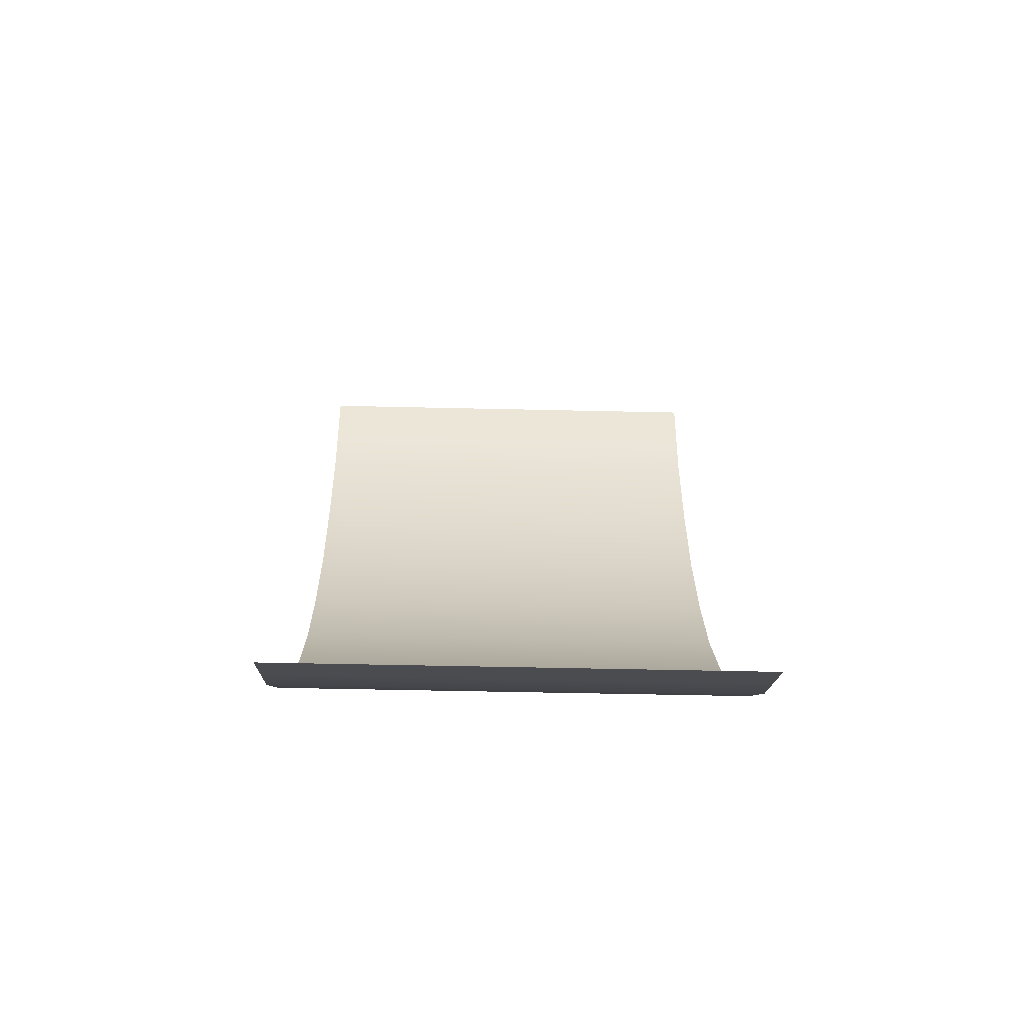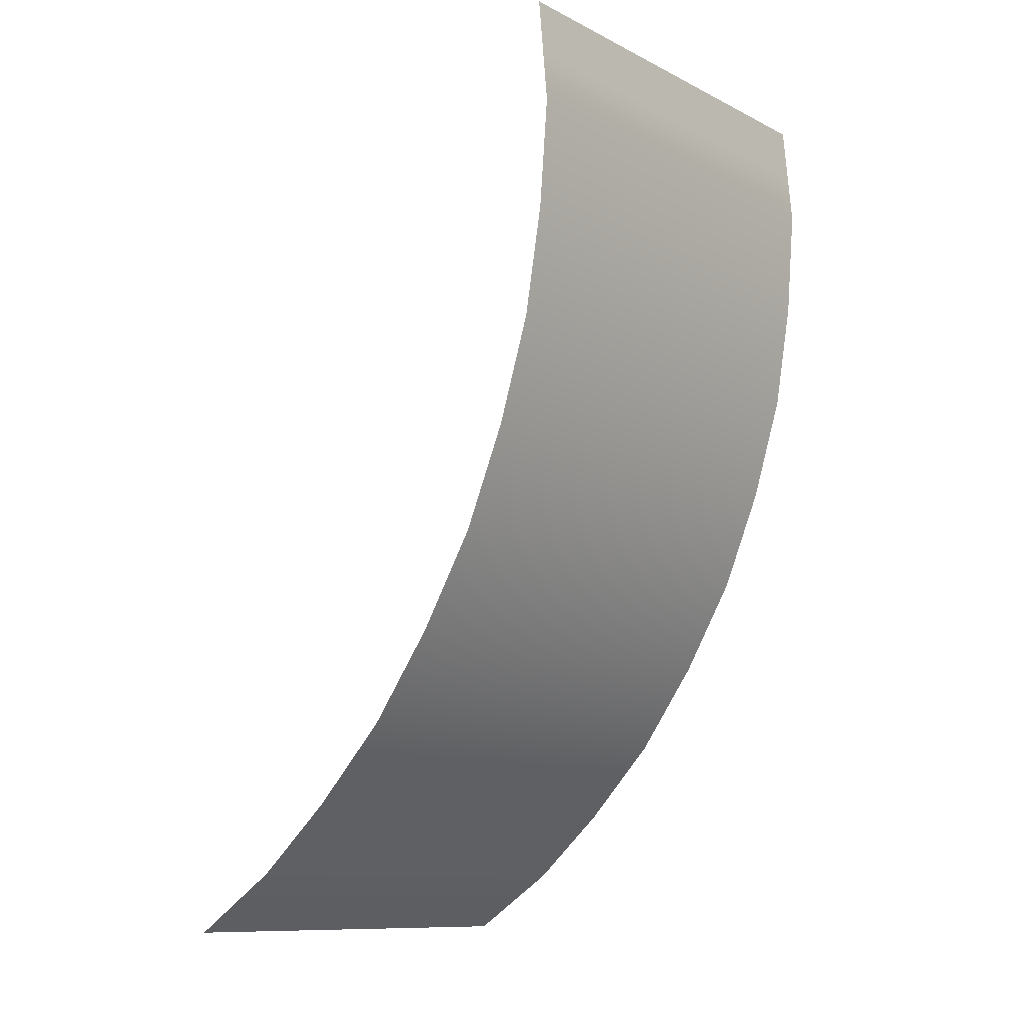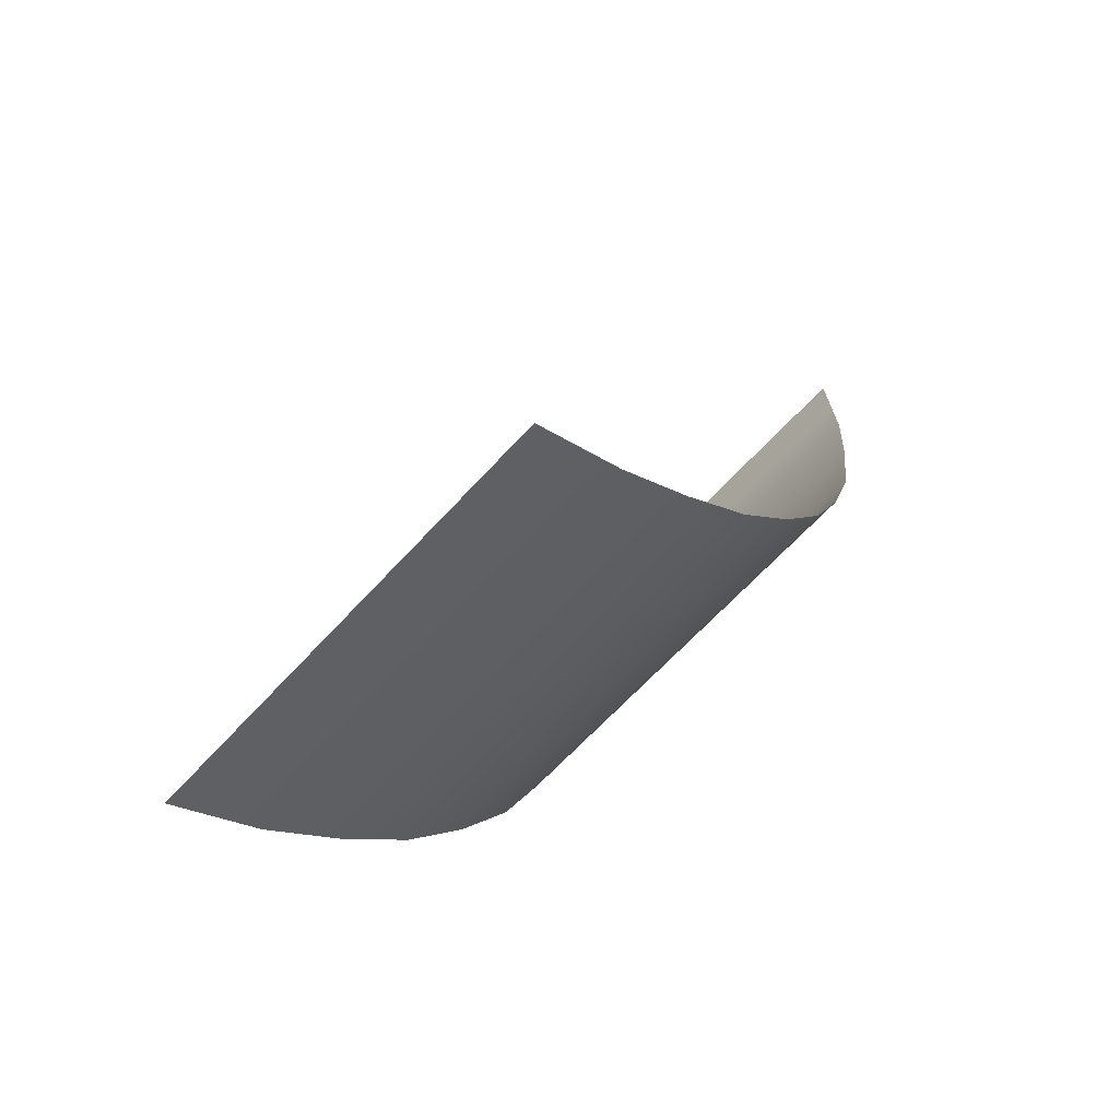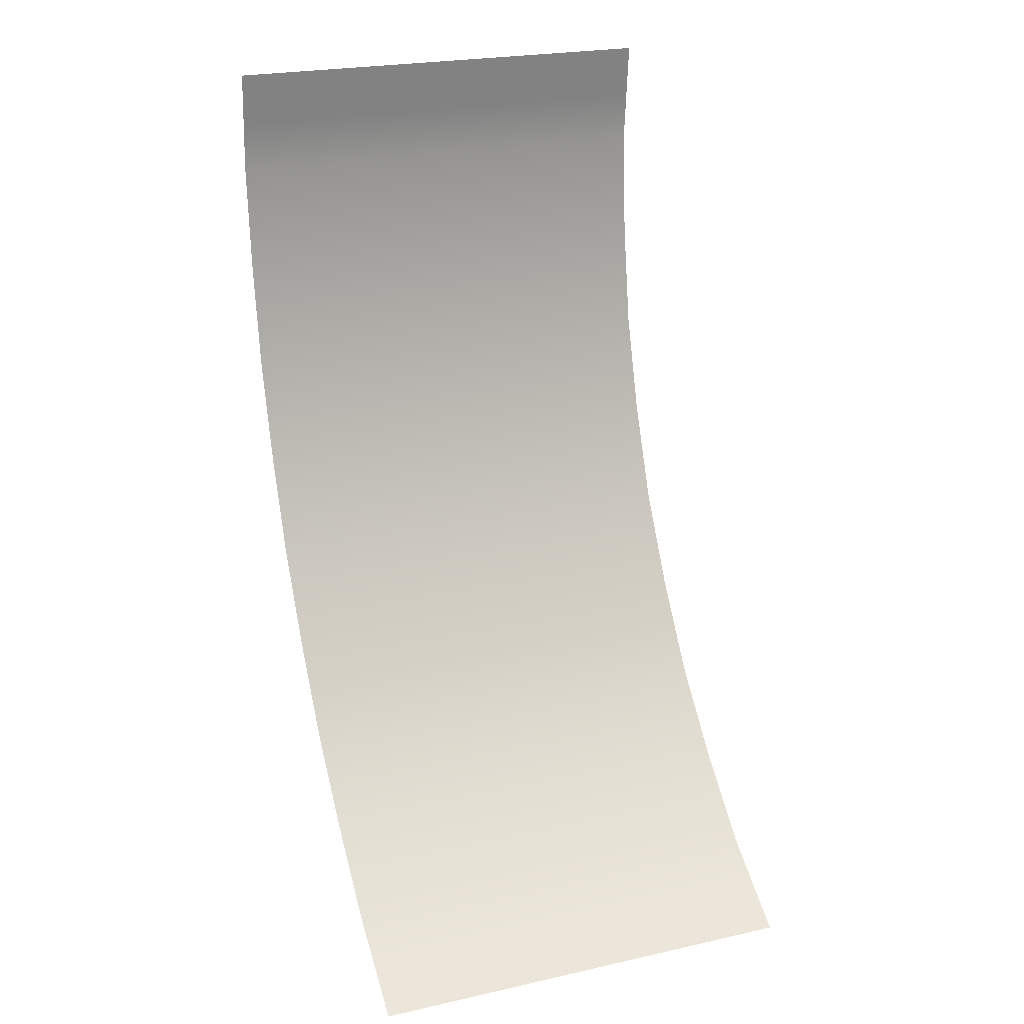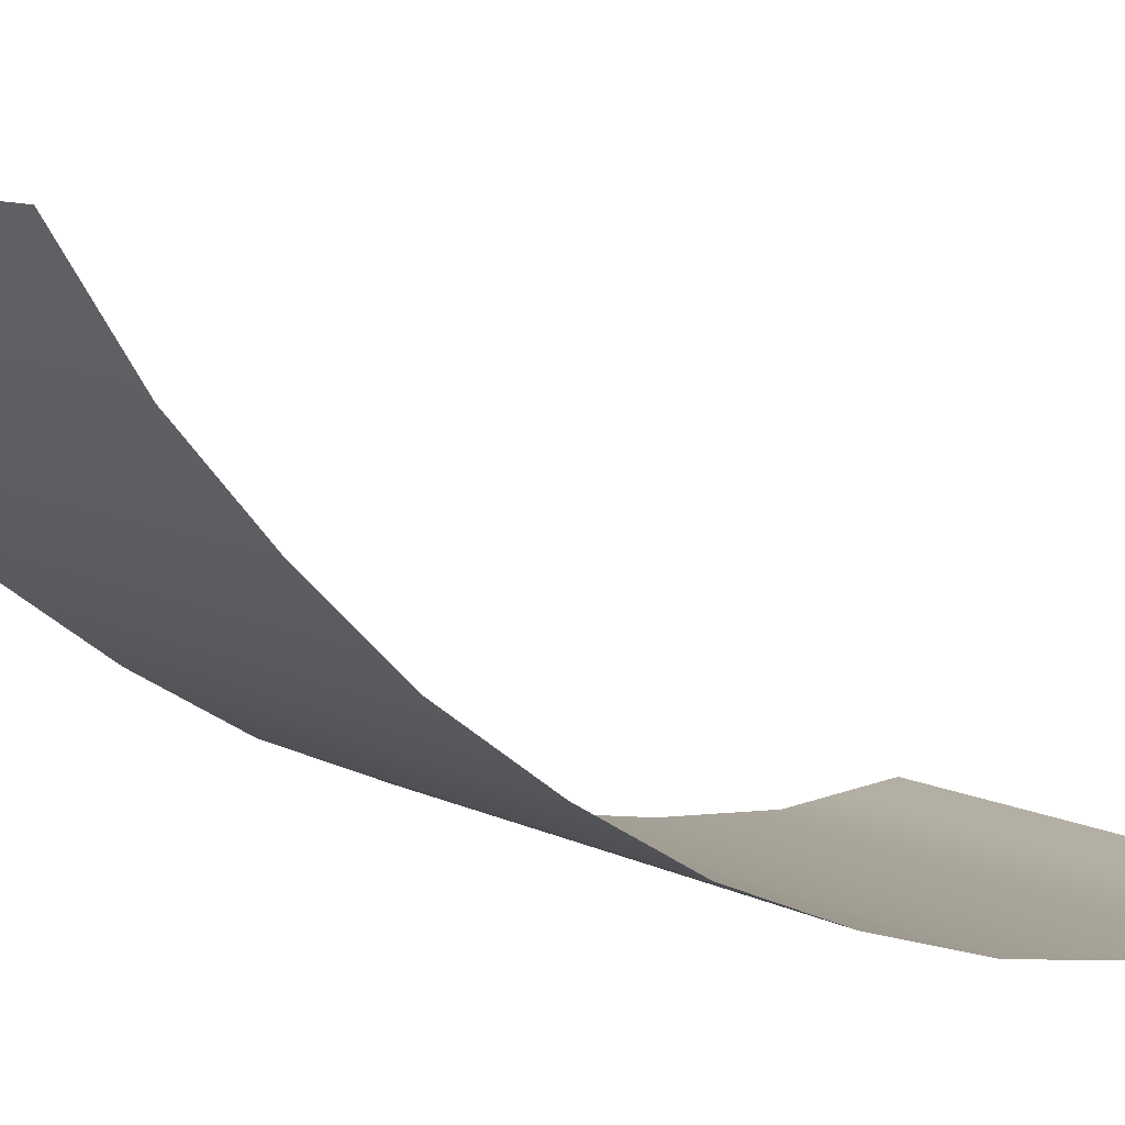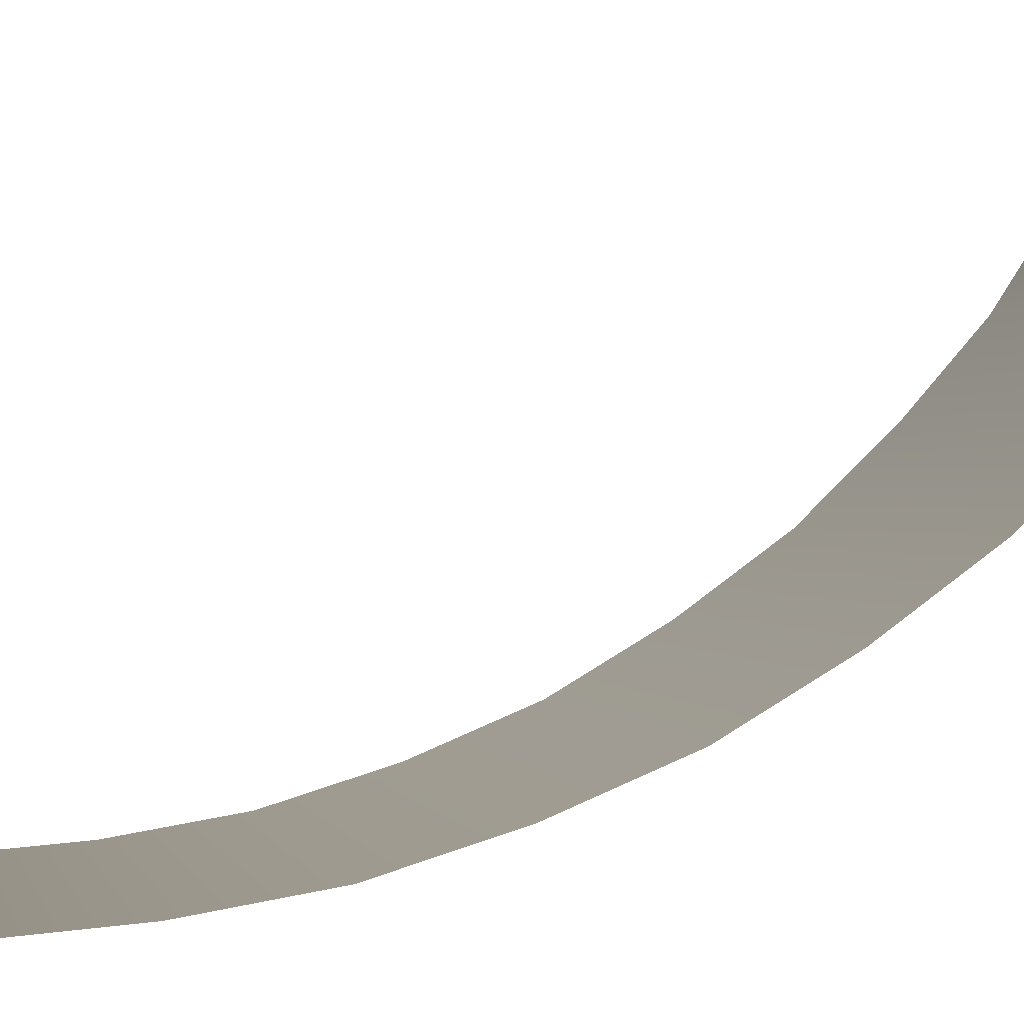
<metadata>
{"format":"obj","ext":"obj","renderer":"f3d","projection":"perspective","resolution":1024,"background":"white","views":[{"elev":-47.9,"azim":178.5,"up":"+Z"},{"elev":-10.9,"azim":-50.3,"up":"+Z"},{"elev":-65.2,"azim":-132.4,"up":"+Z"},{"elev":23.9,"azim":159.6,"up":"+Z"},{"elev":9.0,"azim":-126.0,"up":"+Y"},{"elev":0.3,"azim":78.6,"up":"+Y"}]}
</metadata>
<code>
g ENV_SY01_G9_Section4_Hardp_Slide_01_MO
v -4.268 -4.919 10.03
v -4.995 -4.919 10.03
v -4.994 -5.025 8.847
v -4.267 -5.025 8.847
v -4.994 -5.127 7.712
v -3.499 -5.025 8.847
v -3.499 -4.919 10.03
v -4.267 -5.127 7.712
v -4.994 -4.935 5.332
v 3.628 -5.025 8.847
v 3.628 -4.919 10.03
v 4.355 -4.919 10.03
v -4.267 -4.935 5.332
v -4.994 -4.539 2.973
v -3.498 -5.127 7.712
v -4.267 -4.539 2.973
v -4.994 -3.837 0.7005
v -3.498 -4.935 5.332
v 3.628 -5.127 7.712
v 4.355 -5.025 8.847
v -4.267 -3.837 0.7005
v -4.994 -2.914 -1.505
v -3.498 -4.539 2.973
v 4.995 -5.025 8.847
v 4.995 -4.919 10.03
v 4.355 -5.127 7.712
v 4.995 -5.127 7.712
v 3.628 -4.935 5.332
v 4.355 -4.935 5.332
v 4.995 -4.935 5.332
v -4.267 -2.914 -1.505
v -4.994 -1.701 -3.553
v -3.498 -3.837 0.7005
v 3.628 -4.539 2.973
v 4.355 -4.539 2.973
v 4.995 -4.539 2.973
v -4.267 -1.701 -3.553
v -4.994 -0.2929 -5.486
v -3.498 -2.914 -1.505
v 3.628 -3.837 0.7005
v 4.355 -3.837 0.7005
v 4.995 -3.837 0.7005
v -4.267 -0.2929 -5.486
v -4.994 1.359 -7.199
v -3.498 -1.701 -3.553
v 3.628 -2.914 -1.505
v 4.355 -2.914 -1.505
v 4.995 -2.914 -1.505
v -4.267 1.359 -7.199
v -4.994 3.077 -8.706
v -3.498 -0.2929 -5.486
v 3.628 -1.701 -3.553
v 4.355 -1.701 -3.553
v 4.995 -1.701 -3.553
v 3.628 -0.2929 -5.486
v 4.355 -0.2929 -5.486
v 4.995 -0.2929 -5.486
v -3.498 1.359 -7.199
v -4.267 3.077 -8.706
v 3.628 1.359 -7.199
v 4.355 1.359 -7.199
v 4.995 1.359 -7.199
v -3.498 3.077 -8.706
v -4.267 4.07 -9.35
v -4.994 4.07 -9.35
v -4.994 5.127 -10.03
v -4.267 5.127 -10.03
v -3.498 4.07 -9.35
v -3.498 5.127 -10.03
v 3.628 4.07 -9.35
v 3.628 5.127 -10.03
v 3.628 3.077 -8.706
v 4.355 4.07 -9.35
v 4.355 5.127 -10.03
v 4.355 3.077 -8.706
v 4.995 3.077 -8.706
v 4.995 4.07 -9.35
v 4.995 5.127 -10.03
g ENV_SY01_G9_Section4_Hardp_Slide_01_MO_0
f 3 2 1
f 4 3 1
f 3 4 5
f 4 1 6
f 1 7 6
f 4 8 5
f 4 6 8
f 5 8 9
f 6 7 10
f 7 11 10
f 10 11 12
f 8 13 9
f 9 13 14
f 6 15 8
f 6 10 15
f 8 15 13
f 13 16 14
f 14 16 17
f 15 18 13
f 13 18 16
f 10 19 15
f 15 19 18
f 20 10 12
f 10 20 19
f 16 21 17
f 17 21 22
f 18 23 16
f 16 23 21
f 20 12 24
f 12 25 24
f 20 24 26
f 20 26 19
f 24 27 26
f 19 28 18
f 19 26 28
f 18 28 23
f 26 27 29
f 26 29 28
f 27 30 29
f 21 31 22
f 22 31 32
f 23 33 21
f 21 33 31
f 28 34 23
f 28 29 34
f 23 34 33
f 29 30 35
f 29 35 34
f 30 36 35
f 31 37 32
f 32 37 38
f 33 39 31
f 31 39 37
f 34 40 33
f 34 35 40
f 33 40 39
f 35 36 41
f 35 41 40
f 36 42 41
f 37 43 38
f 38 43 44
f 39 45 37
f 37 45 43
f 40 46 39
f 40 41 46
f 39 46 45
f 41 42 47
f 41 47 46
f 42 48 47
f 43 49 44
f 50 44 49
f 45 51 43
f 43 51 49
f 46 52 45
f 46 47 52
f 45 52 51
f 47 48 53
f 47 53 52
f 48 54 53
f 52 55 51
f 52 53 55
f 53 54 56
f 53 56 55
f 54 57 56
f 51 58 49
f 51 55 58
f 59 50 49
f 59 49 58
f 55 56 60
f 55 60 58
f 56 57 61
f 56 61 60
f 57 62 61
f 63 58 60
f 63 59 58
f 50 59 64
f 65 50 64
f 65 64 66
f 64 67 66
f 64 59 68
f 64 68 67
f 59 63 68
f 68 69 67
f 68 70 69
f 68 63 70
f 70 71 69
f 72 63 60
f 63 72 70
f 72 60 61
f 70 73 71
f 70 72 73
f 73 74 71
f 75 72 61
f 72 75 73
f 75 61 62
f 76 75 62
f 75 76 77
f 73 75 77
f 73 77 74
f 77 78 74

</code>
